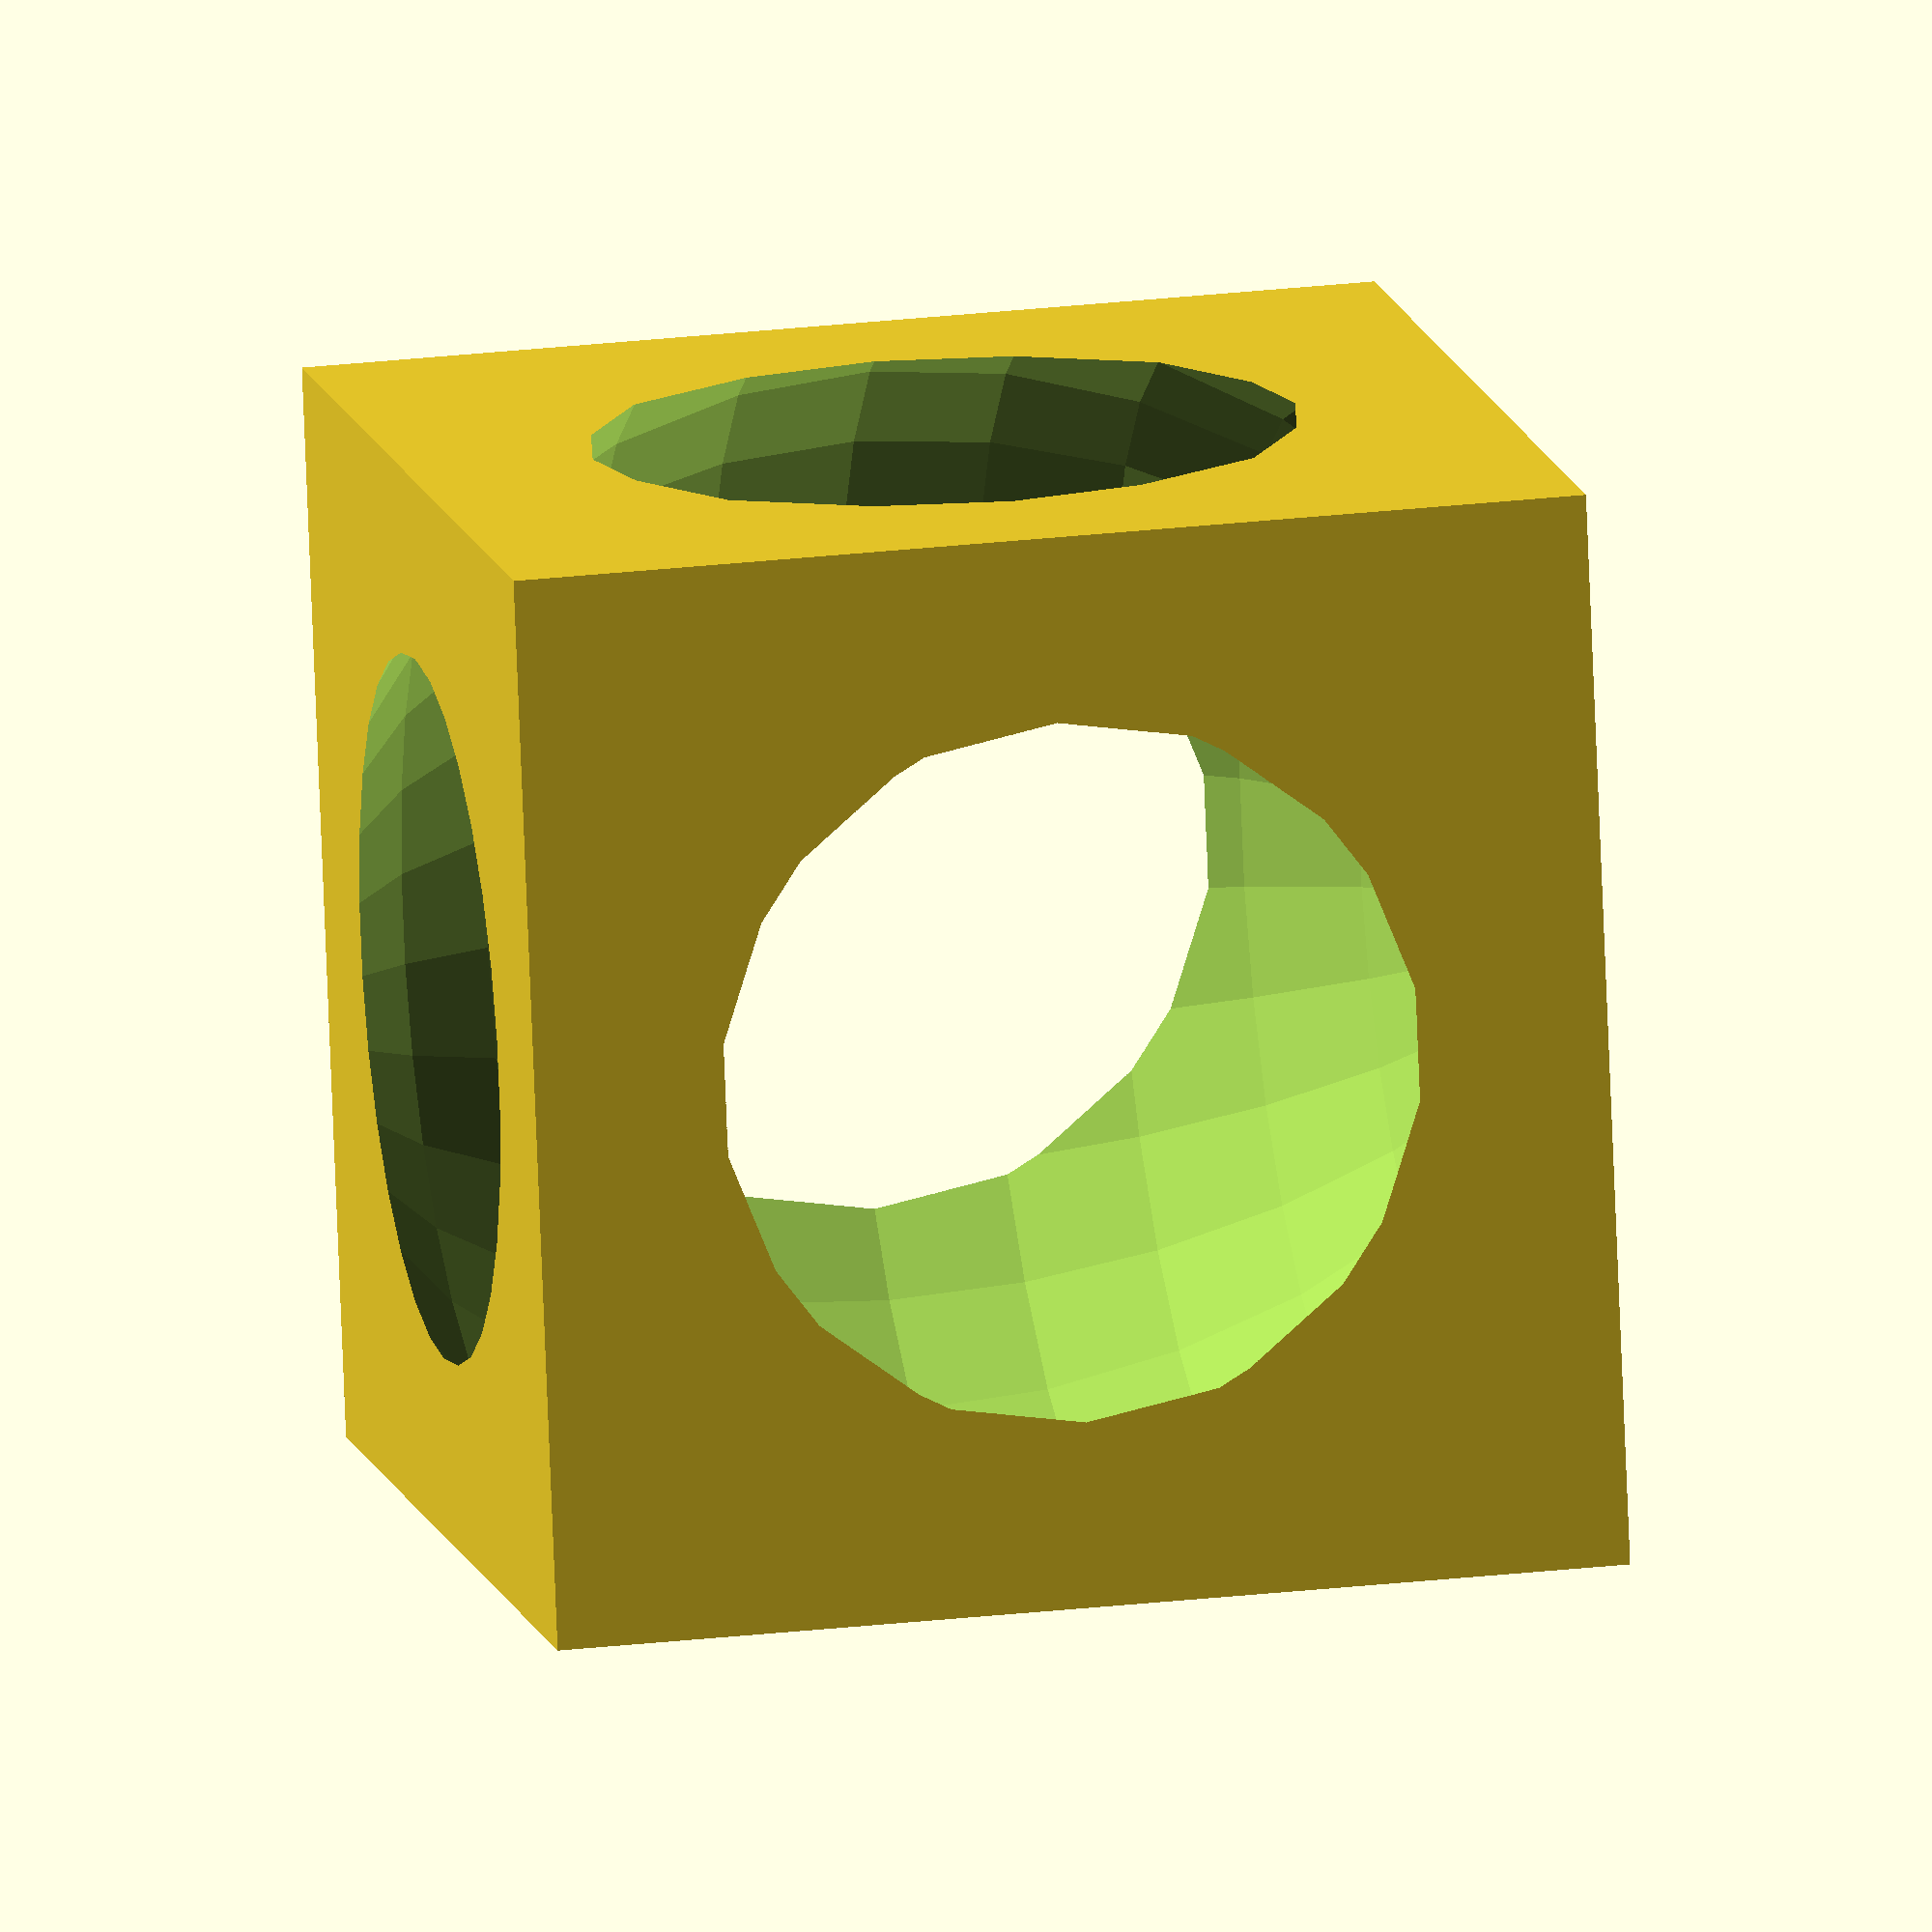
<openscad>
difference() {
	cube([30, 30, 30], center=true);
	sphere(r=18);
}

/*cylinder(h=30, center=true);
rotate([0, 90, 90]) cylinder(h=30, center=true);
rotate([90, 0, 90]) cylinder(h=30, center=true);

translate([0,0,14]) rotate([90, 0, 90]) cylinder(h=30, center=true);*/
</openscad>
<views>
elev=156.5 azim=281.8 roll=281.4 proj=o view=wireframe
</views>
